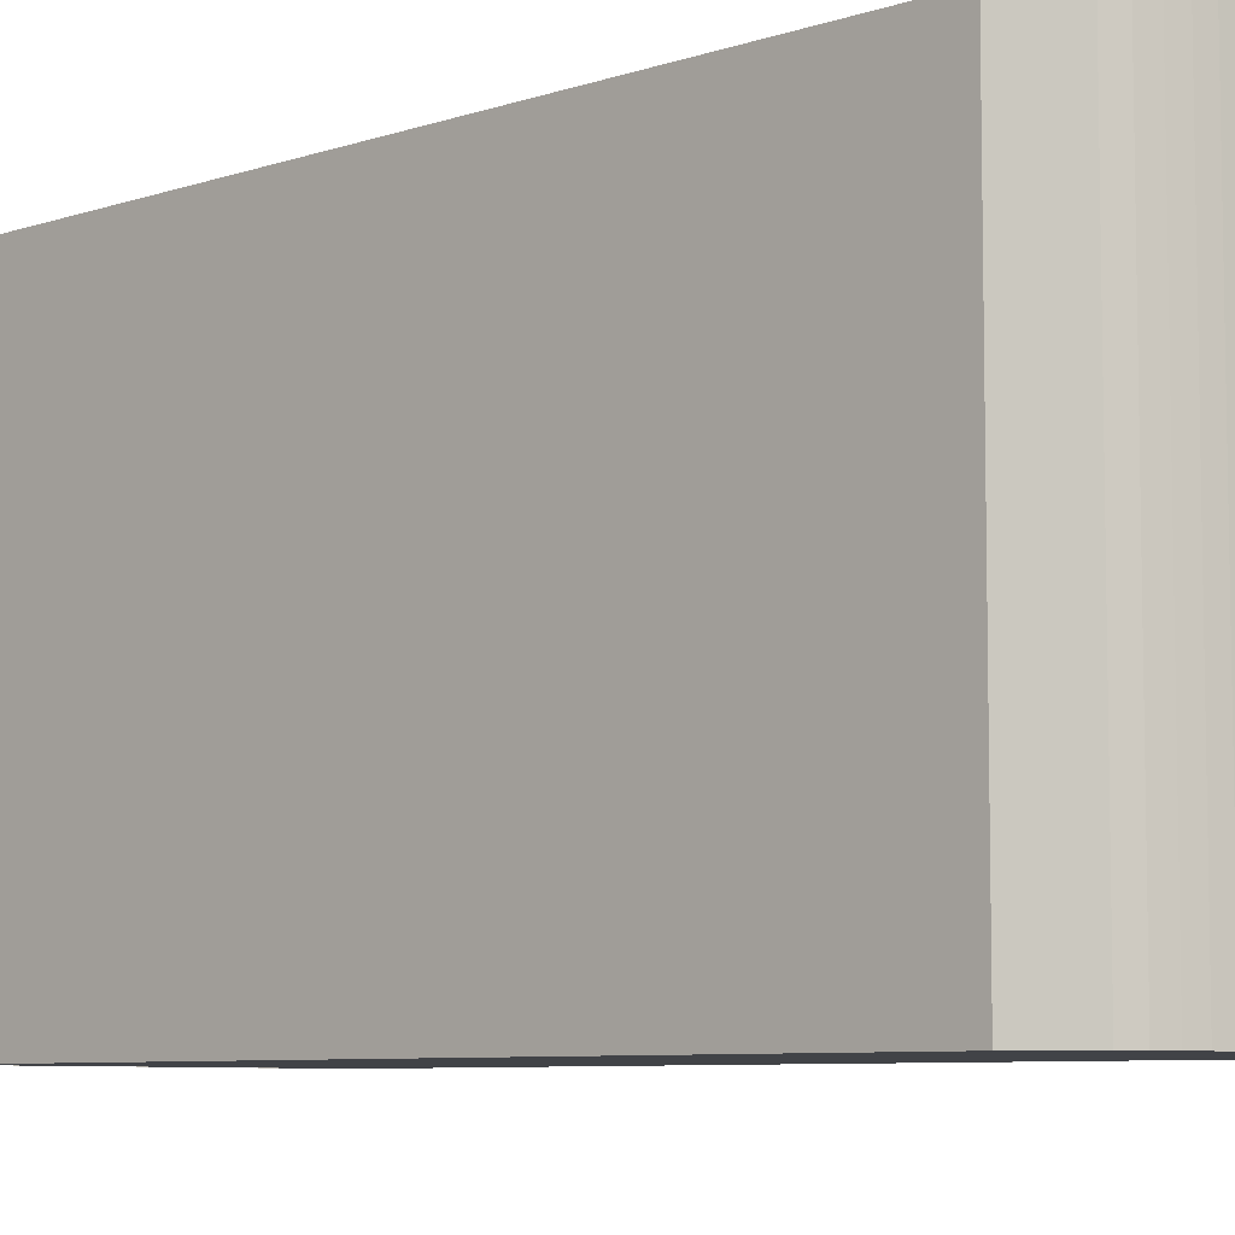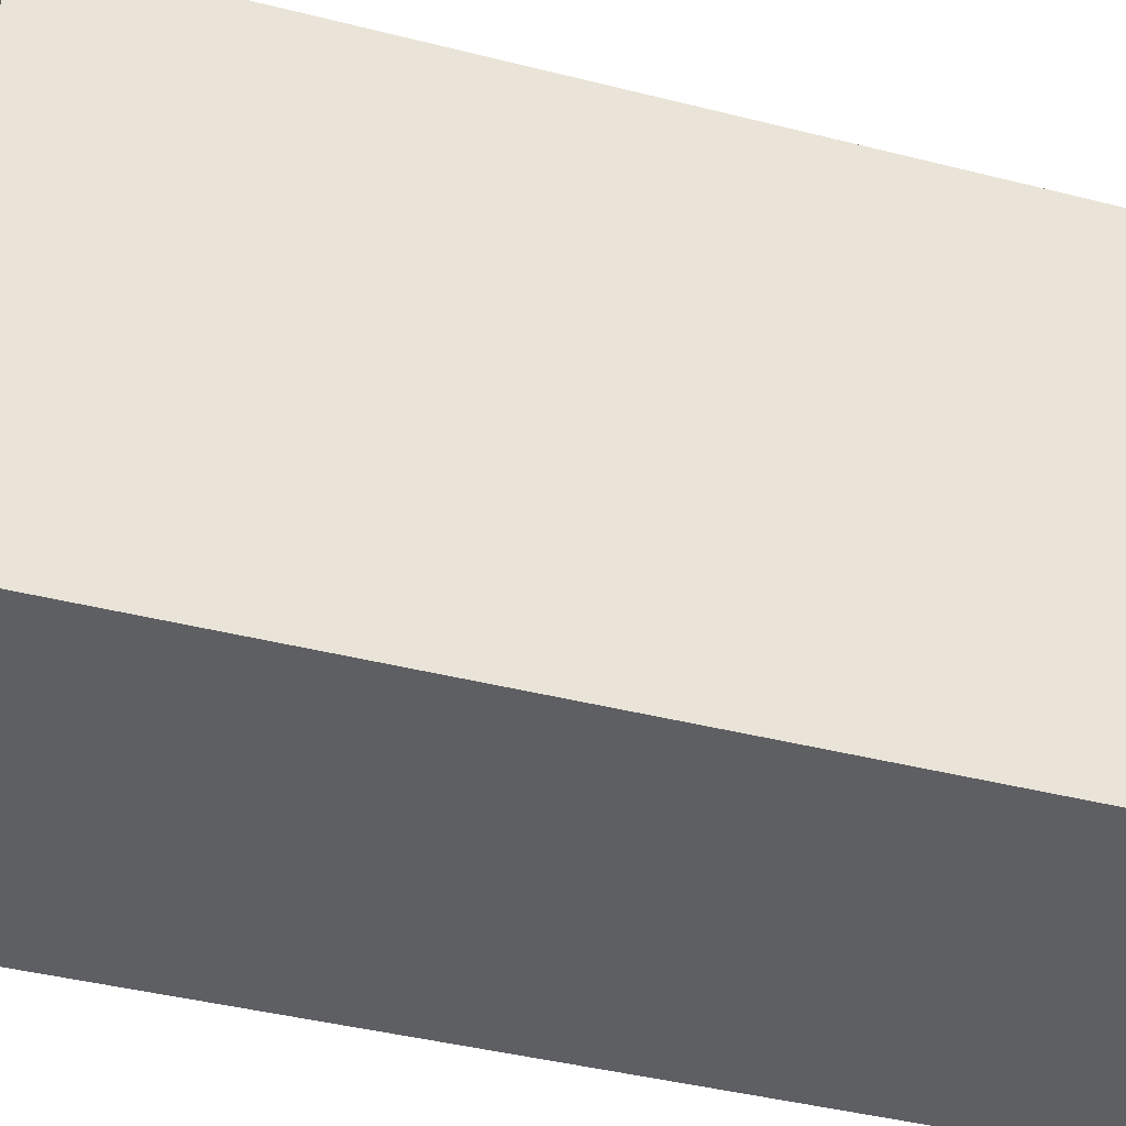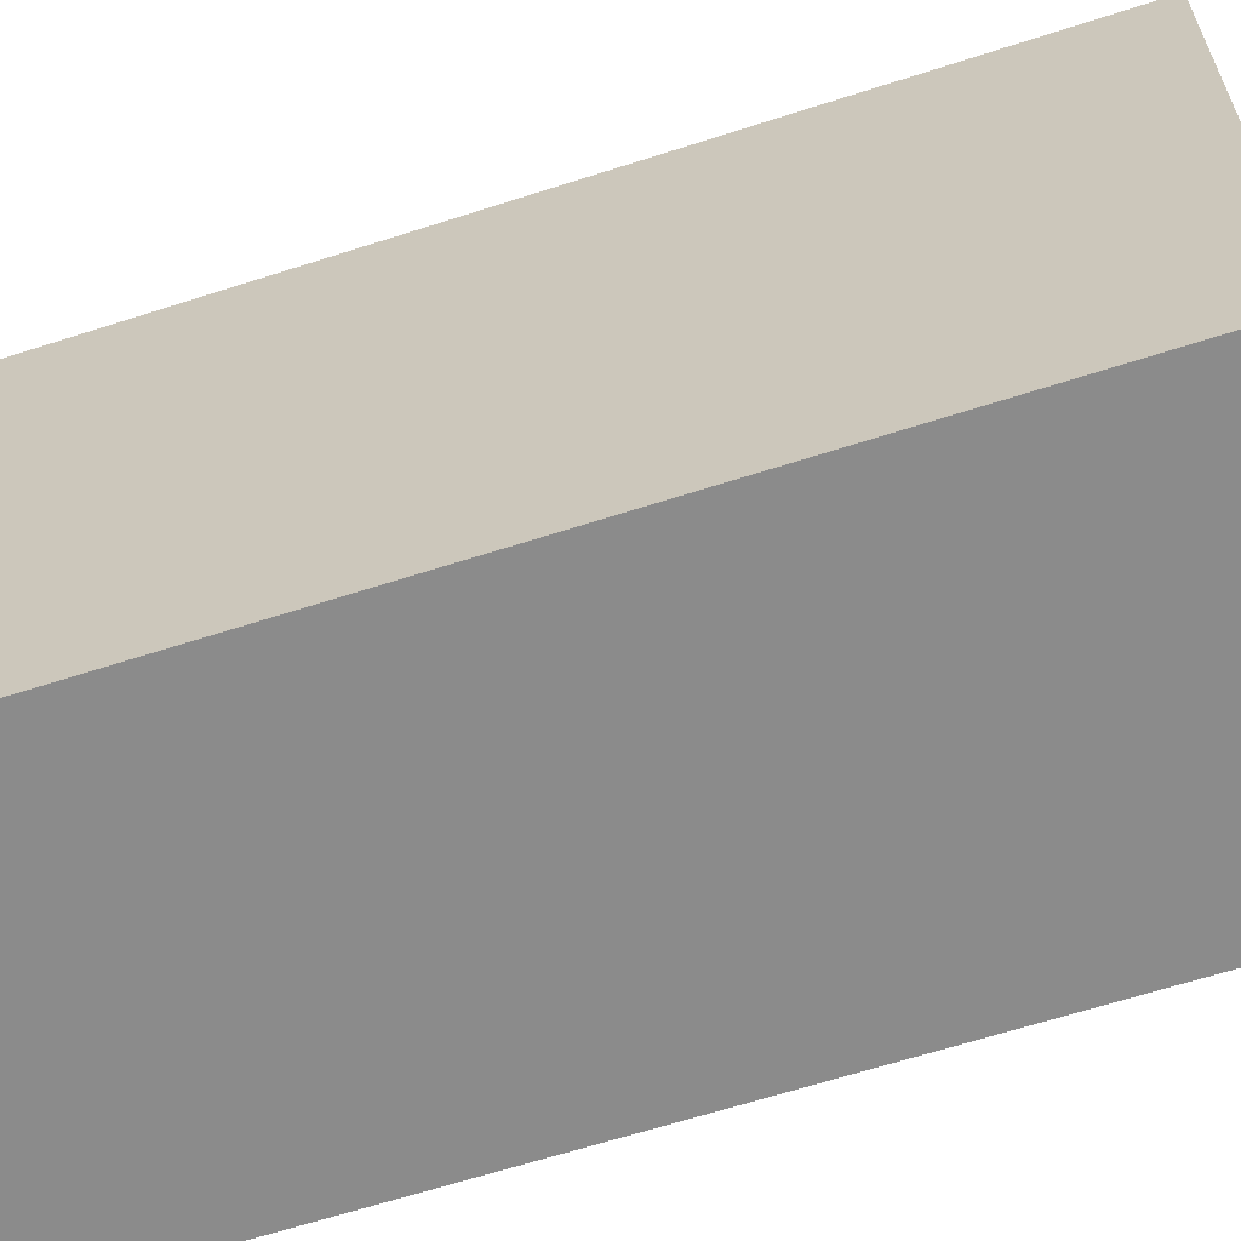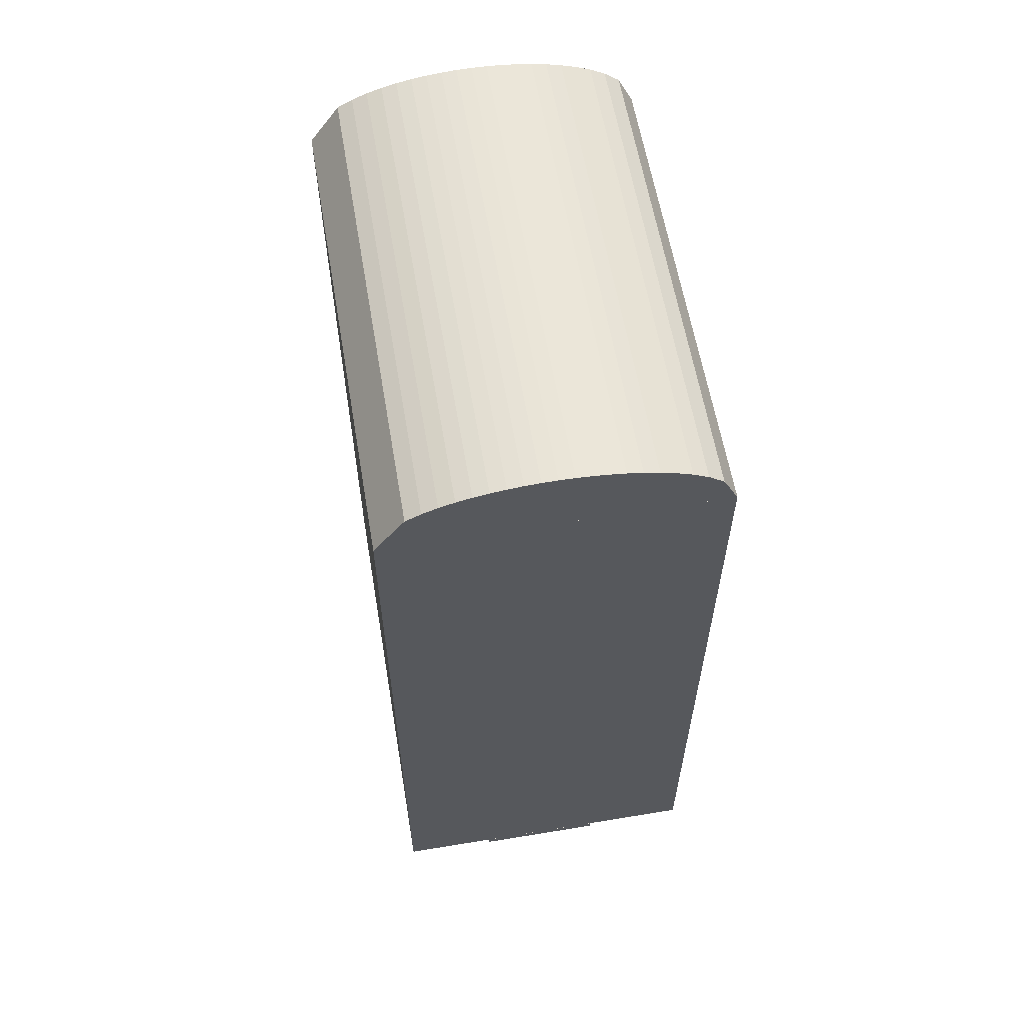
<metadata>
{"format":"obj","ext":"obj","renderer":"f3d","projection":"perspective","resolution":1024,"background":"white","views":[{"elev":-7.2,"azim":134.2,"up":"+Z"},{"elev":-40.6,"azim":72.6,"up":"+Z"},{"elev":-63.8,"azim":-71.9,"up":"+Z"},{"elev":60.0,"azim":170.4,"up":"+Y"}]}
</metadata>
<code>
o finger1_segment0
v -0.011 0.005 -0.016
v -0.011 0.005 -0.01599
v -0.011 0.005 -0.01596
v -0.011 0.005 -0.01592
v -0.011 0.005 -0.01585
v -0.011 0.005 -0.01577
v -0.011 0.005 -0.01567
v -0.011 0.005 -0.01555
v -0.011 0.005 -0.01542
v -0.011 0.005 -0.01527
v -0.011 0.005 -0.0151
v -0.011 0.005 -0.01492
v -0.011 0.005 -0.01473
v -0.011 0.005 -0.01452
v -0.011 0.005 -0.01429
v -0.011 0.005 -0.01406
v -0.011 0.005 -0.0138
v -0.011 0.005 -0.01354
v -0.011 0.005 -0.01326
v -0.011 0.005 -0.01297
v -0.011 0.005 -0.01267
v -0.011 0.005 -0.01236
v -0.011 0.005 -0.01204
v -0.011 0.005 -0.0117
v -0.011 0.005 -0.01136
v -0.011 0.005 -0.011
v -0.011 0.005 -0.01064
v -0.011 0.005 -0.01026
v -0.011 0.005 -0.00988
v -0.011 0.005 -0.00949
v -0.011 0.005 -0.00909
v -0.011 0.005 -0.00868
v -0.011 0.005 -0.00827
v -0.011 0.005 -0.00785
v -0.011 0.005 -0.00742
v -0.011 0.005 -0.00698
v -0.011 0.005 -0.00654
v -0.011 0.005 -0.0061
v -0.011 0.005 -0.00565
v -0.011 0.005 -0.00519
v -0.011 0.005 -0.00474
v -0.011 0.005 -0.00427
v -0.011 0.005 -0.00381
v -0.011 0.005 -0.00334
v -0.011 0.005 -0.00287
v -0.011 0.005 -0.00239
v -0.011 0.005 -0.00192
v -0.011 0.005 -0.00144
v -0.011 0.005 -0.00096
v -0.011 0.005 -0.00048
v -0.011 0.005 -0
v -0.011 0.005 0.00048
v -0.011 0.005 0.00096
v -0.011 0.005 0.00144
v -0.011 0.005 0.00192
v -0.011 0.005 0.00239
v -0.011 0.005 0.00287
v -0.011 0.005 0.00334
v -0.011 0.005 0.00381
v -0.011 0.005 0.00427
v -0.011 0.005 0.00474
v -0.011 0.005 0.00519
v -0.011 0.005 0.00565
v -0.011 0.005 0.0061
v -0.011 0.005 0.00654
v -0.011 0.005 0.00698
v -0.011 0.005 0.00742
v -0.011 0.005 0.00785
v -0.011 0.005 0.00827
v -0.011 0.005 0.00868
v -0.011 0.005 0.00909
v -0.011 0.005 0.00949
v -0.011 0.005 0.00988
v -0.011 0.005 0.01026
v -0.011 0.005 0.01064
v -0.011 0.005 0.011
v -0.011 0.005 0.01136
v -0.011 0.005 0.0117
v -0.011 0.005 0.01204
v -0.011 0.005 0.01236
v -0.011 0.005 0.01267
v -0.011 0.005 0.01297
v -0.011 0.005 0.01326
v -0.011 0.005 0.01354
v -0.011 0.005 0.0138
v -0.011 0.005 0.01406
v -0.011 0.005 0.01429
v -0.011 0.005 0.01452
v -0.011 0.005 0.01473
v -0.011 0.005 0.01492
v -0.011 0.005 0.0151
v -0.011 0.005 0.01527
v -0.011 0.005 0.01542
v -0.011 0.005 0.01555
v -0.011 0.005 0.01567
v -0.011 0.005 0.01577
v -0.011 0.005 0.01585
v -0.011 0.005 0.01592
v -0.011 0.005 0.01596
v -0.011 0.005 0.01599
v -0.011 0.005 0.016
v -0.011 0.05687 -0.016
v -0.011 0.05687 -0.01552
v -0.011 0.05687 -0.01506
v -0.011 0.05687 -0.0146
v -0.011 0.05687 -0.01415
v -0.011 0.05687 -0.01372
v -0.011 0.05687 -0.01329
v -0.011 0.05687 -0.01286
v -0.011 0.05687 -0.01245
v -0.011 0.05687 -0.01205
v -0.011 0.05687 -0.01165
v -0.011 0.05687 -0.01126
v -0.011 0.05687 -0.01088
v -0.011 0.05687 -0.0105
v -0.011 0.05687 -0.01013
v -0.011 0.05687 -0.00977
v -0.011 0.05687 -0.00942
v -0.011 0.05687 -0.00907
v -0.011 0.05687 -0.00873
v -0.011 0.05687 -0.00839
v -0.011 0.05687 -0.00806
v -0.011 0.05687 -0.00774
v -0.011 0.05687 -0.00742
v -0.011 0.05687 -0.00711
v -0.011 0.05687 -0.0068
v -0.011 0.05687 -0.0065
v -0.011 0.05687 -0.0062
v -0.011 0.05687 -0.00591
v -0.011 0.05687 -0.00562
v -0.011 0.05687 -0.00534
v -0.011 0.05687 -0.00506
v -0.011 0.05687 -0.00478
v -0.011 0.05687 -0.00451
v -0.011 0.05687 -0.00424
v -0.011 0.05687 -0.00397
v -0.011 0.05687 -0.00371
v -0.011 0.05687 -0.00345
v -0.011 0.05687 -0.00319
v -0.011 0.05687 -0.00294
v -0.011 0.05687 -0.00268
v -0.011 0.05687 -0.00243
v -0.011 0.05687 -0.00218
v -0.011 0.05687 -0.00194
v -0.011 0.05687 -0.00169
v -0.011 0.05687 -0.00145
v -0.011 0.05687 -0.0012
v -0.011 0.05687 -0.00096
v -0.011 0.05687 -0.00072
v -0.011 0.05687 -0.00048
v -0.011 0.05687 -0.00024
v -0.011 0.05687 -0
v -0.011 0.05687 0.00024
v -0.011 0.05687 0.00048
v -0.011 0.05687 0.00072
v -0.011 0.05687 0.00096
v -0.011 0.05687 0.0012
v -0.011 0.05687 0.00145
v -0.011 0.05687 0.00169
v -0.011 0.05687 0.00194
v -0.011 0.05687 0.00218
v -0.011 0.05687 0.00243
v -0.011 0.05687 0.00268
v -0.011 0.05687 0.00294
v -0.011 0.05687 0.00319
v -0.011 0.05687 0.00345
v -0.011 0.05687 0.00371
v -0.011 0.05687 0.00397
v -0.011 0.05687 0.00424
v -0.011 0.05687 0.00451
v -0.011 0.05687 0.00478
v -0.011 0.05687 0.00506
v -0.011 0.05687 0.00534
v -0.011 0.05687 0.00562
v -0.011 0.05687 0.00591
v -0.011 0.05687 0.0062
v -0.011 0.05687 0.0065
v -0.011 0.05687 0.0068
v -0.011 0.05687 0.00711
v -0.011 0.05687 0.00742
v -0.011 0.05687 0.00774
v -0.011 0.05687 0.00806
v -0.011 0.05687 0.00839
v -0.011 0.05687 0.00873
v -0.011 0.05687 0.00907
v -0.011 0.05687 0.00942
v -0.011 0.05687 0.00977
v -0.011 0.05687 0.01013
v -0.011 0.05687 0.0105
v -0.011 0.05687 0.01088
v -0.011 0.05687 0.01126
v -0.011 0.05687 0.01165
v -0.011 0.05687 0.01205
v -0.011 0.05687 0.01245
v -0.011 0.05687 0.01286
v -0.011 0.05687 0.01329
v -0.011 0.05687 0.01372
v -0.011 0.05687 0.01415
v -0.011 0.05687 0.0146
v -0.011 0.05687 0.01506
v -0.011 0.05687 0.01552
v -0.011 0.05687 0.016
v 0.011 0.05687 -0.016
v 0.011 0.05687 0.016
v 0.011 0.005 0.016
v 0.011 0.005 -0.016
f 49 48 206
f 93 94 102
f 2 206 1
f 205 202 101
f 204 206 203
f 3 102 2
f 4 103 3
f 5 104 4
f 6 105 5
f 7 106 6
f 8 107 7
f 9 108 8
f 10 109 9
f 11 110 10
f 12 111 11
f 13 112 12
f 14 113 13
f 15 114 14
f 16 115 15
f 17 116 16
f 18 117 17
f 19 118 18
f 20 119 19
f 21 120 20
f 22 121 21
f 23 122 22
f 24 123 23
f 25 124 24
f 26 125 25
f 27 126 26
f 28 127 27
f 29 128 28
f 30 129 29
f 31 130 30
f 32 131 31
f 33 132 32
f 34 133 33
f 35 134 34
f 36 135 35
f 37 136 36
f 38 137 37
f 39 138 38
f 40 139 39
f 41 140 40
f 42 141 41
f 43 142 42
f 44 143 43
f 45 144 44
f 46 145 45
f 47 146 46
f 48 147 47
f 49 148 48
f 50 149 49
f 50 151 150
f 51 152 151
f 52 153 152
f 53 154 153
f 54 155 154
f 55 156 155
f 56 157 156
f 57 158 157
f 58 159 158
f 59 160 159
f 60 161 160
f 61 162 161
f 62 163 162
f 63 164 163
f 64 165 164
f 65 166 165
f 66 167 166
f 67 168 167
f 68 169 168
f 69 170 169
f 70 171 170
f 71 172 171
f 72 173 172
f 73 174 173
f 74 175 174
f 75 176 175
f 76 177 176
f 77 178 177
f 78 179 178
f 79 180 179
f 80 181 180
f 81 182 181
f 82 183 182
f 83 184 183
f 84 185 184
f 85 186 185
f 86 187 186
f 87 188 187
f 88 189 188
f 89 190 189
f 90 191 190
f 91 192 191
f 92 193 192
f 93 194 193
f 94 195 194
f 95 196 195
f 96 197 196
f 97 198 197
f 98 199 198
f 99 200 199
f 100 201 200
f 101 202 201
f 205 101 100
f 99 98 205
f 98 97 205
f 205 100 99
f 1 206 2
f 206 205 51
f 2 206 3
f 4 3 206
f 4 206 5
f 96 95 205
f 95 94 205
f 205 97 96
f 5 206 6
f 7 6 206
f 7 206 8
f 93 92 205
f 92 91 205
f 205 94 93
f 8 206 9
f 10 9 206
f 10 206 11
f 90 89 205
f 89 88 205
f 205 91 90
f 11 206 12
f 13 12 206
f 13 206 14
f 87 86 205
f 86 85 205
f 205 88 87
f 14 206 15
f 16 15 206
f 16 206 17
f 84 83 205
f 83 82 205
f 205 85 84
f 17 206 18
f 19 18 206
f 19 206 20
f 81 80 205
f 80 79 205
f 205 82 81
f 20 206 21
f 22 21 206
f 22 206 23
f 78 77 205
f 77 76 205
f 205 79 78
f 23 206 24
f 25 24 206
f 25 206 26
f 75 74 205
f 74 73 205
f 205 76 75
f 26 206 27
f 28 27 206
f 28 206 29
f 72 71 205
f 71 70 205
f 205 73 72
f 29 206 30
f 31 30 206
f 31 206 32
f 69 68 205
f 68 67 205
f 205 70 69
f 32 206 33
f 34 33 206
f 34 206 35
f 66 65 205
f 65 64 205
f 205 67 66
f 35 206 36
f 37 36 206
f 37 206 38
f 64 63 205
f 63 62 205
f 61 60 205
f 60 59 205
f 59 58 205
f 205 62 61
f 38 206 39
f 39 206 40
f 57 56 205
f 56 55 205
f 205 58 57
f 40 206 41
f 41 206 42
f 44 43 206
f 43 42 206
f 44 206 45
f 55 54 205
f 54 53 205
f 47 46 206
f 46 45 206
f 47 206 48
f 205 53 52
f 52 51 205
f 51 50 206
f 50 49 206
f 203 2 102
f 2 3 102
f 3 4 102
f 4 5 102
f 5 6 102
f 6 7 102
f 7 8 102
f 202 204 201
f 204 203 120
f 201 204 200
f 200 204 199
f 197 198 204
f 198 199 204
f 197 204 196
f 9 10 102
f 10 11 102
f 9 102 8
f 196 204 195
f 194 195 204
f 191 192 204
f 192 193 204
f 193 194 204
f 11 12 102
f 190 204 189
f 190 191 204
f 188 189 204
f 187 188 204
f 187 204 186
f 12 13 102
f 13 14 102
f 14 15 102
f 16 17 102
f 17 18 102
f 16 102 15
f 186 204 185
f 184 185 204
f 184 204 183
f 18 19 102
f 19 20 102
f 180 204 179
f 182 183 204
f 180 181 204
f 181 182 204
f 178 179 204
f 176 177 204
f 177 178 204
f 174 175 204
f 175 176 204
f 171 172 204
f 172 173 204
f 173 174 204
f 170 171 204
f 170 204 169
f 167 168 204
f 168 169 204
f 166 167 204
f 164 165 204
f 165 166 204
f 161 162 204
f 162 163 204
f 161 204 160
f 160 204 159
f 163 164 204
f 20 21 102
f 21 22 102
f 22 23 102
f 23 24 102
f 24 25 102
f 25 26 102
f 26 27 102
f 27 28 102
f 28 29 102
f 29 30 102
f 30 31 102
f 157 204 156
f 158 159 204
f 155 156 204
f 155 204 154
f 157 158 204
f 32 33 102
f 33 34 102
f 32 102 31
f 153 154 204
f 153 204 152
f 35 36 102
f 36 37 102
f 35 102 34
f 152 204 151
f 151 204 150
f 148 149 204
f 149 150 204
f 148 204 147
f 37 38 102
f 146 147 204
f 146 204 145
f 38 39 102
f 39 40 102
f 40 41 102
f 42 43 102
f 43 44 102
f 42 102 41
f 145 204 144
f 143 144 204
f 143 204 142
f 44 45 102
f 45 46 102
f 142 204 141
f 140 141 204
f 140 204 139
f 47 48 102
f 48 49 102
f 47 102 46
f 139 204 138
f 137 138 204
f 137 204 136
f 50 51 102
f 51 52 102
f 50 102 49
f 136 204 135
f 134 135 204
f 134 204 133
f 53 54 102
f 54 55 102
f 53 102 52
f 132 204 131
f 132 133 204
f 129 130 204
f 130 131 204
f 129 204 128
f 127 128 204
f 124 125 204
f 125 126 204
f 127 204 126
f 124 204 123
f 122 123 204
f 119 120 203
f 120 121 204
f 121 122 204
f 118 119 203
f 116 117 203
f 117 118 203
f 113 114 203
f 114 115 203
f 113 203 112
f 115 116 203
f 55 56 102
f 56 57 102
f 57 58 102
f 58 59 102
f 59 60 102
f 110 111 203
f 111 112 203
f 60 61 102
f 107 108 203
f 108 109 203
f 109 110 203
f 61 62 102
f 62 63 102
f 63 64 102
f 64 65 102
f 65 66 102
f 66 67 102
f 67 68 102
f 69 70 102
f 70 71 102
f 69 102 68
f 71 72 102
f 72 73 102
f 73 74 102
f 74 75 102
f 75 76 102
f 76 77 102
f 77 78 102
f 78 79 102
f 79 80 102
f 80 81 102
f 82 83 102
f 83 84 102
f 82 102 81
f 105 106 203
f 106 107 203
f 102 103 203
f 103 104 203
f 104 105 203
f 100 101 102
f 84 85 102
f 85 86 102
f 86 87 102
f 88 89 102
f 89 90 102
f 88 102 87
f 100 102 99
f 99 102 98
f 97 98 102
f 97 102 96
f 90 91 102
f 91 92 102
f 96 102 95
f 95 102 94
f 92 93 102
f 2 203 206
f 205 204 202
f 204 205 206
f 3 103 102
f 4 104 103
f 5 105 104
f 6 106 105
f 7 107 106
f 8 108 107
f 9 109 108
f 10 110 109
f 11 111 110
f 12 112 111
f 13 113 112
f 14 114 113
f 15 115 114
f 16 116 115
f 17 117 116
f 18 118 117
f 19 119 118
f 20 120 119
f 21 121 120
f 22 122 121
f 23 123 122
f 24 124 123
f 25 125 124
f 26 126 125
f 27 127 126
f 28 128 127
f 29 129 128
f 30 130 129
f 31 131 130
f 32 132 131
f 33 133 132
f 34 134 133
f 35 135 134
f 36 136 135
f 37 137 136
f 38 138 137
f 39 139 138
f 40 140 139
f 41 141 140
f 42 142 141
f 43 143 142
f 44 144 143
f 45 145 144
f 46 146 145
f 47 147 146
f 48 148 147
f 49 149 148
f 50 150 149
f 50 51 151
f 51 52 152
f 52 53 153
f 53 54 154
f 54 55 155
f 55 56 156
f 56 57 157
f 57 58 158
f 58 59 159
f 59 60 160
f 60 61 161
f 61 62 162
f 62 63 163
f 63 64 164
f 64 65 165
f 65 66 166
f 66 67 167
f 67 68 168
f 68 69 169
f 69 70 170
f 70 71 171
f 71 72 172
f 72 73 173
f 73 74 174
f 74 75 175
f 75 76 176
f 76 77 177
f 77 78 178
f 78 79 179
f 79 80 180
f 80 81 181
f 81 82 182
f 82 83 183
f 83 84 184
f 84 85 185
f 85 86 186
f 86 87 187
f 87 88 188
f 88 89 189
f 89 90 190
f 90 91 191
f 91 92 192
f 92 93 193
f 93 94 194
f 94 95 195
f 95 96 196
f 96 97 197
f 97 98 198
f 98 99 199
f 99 100 200
f 100 101 201
f 101 102 202
o finger_1_segment0_combined_finger1_segment0_bottom
v -0.0044 0.005 0.0144
v -0.0044 0.005 -0.0144
v 0.0044 0.005 -0.0144
v 0.0044 0.005 0.0144
v -0.0044 0 0.0144
v -0.0044 0 -0.0144
v 0.0044 0 -0.0144
v 0.0044 0 0.0144
f 212 214 211
f 207 214 210
f 208 211 207
f 209 212 208
f 210 213 209
f 212 213 214
f 207 211 214
f 208 212 211
f 209 213 212
f 210 214 213
o finger1_segment0_top
v -0.011 0.05687 -0.016
v -0.01 0.05895 -0.016
v -0.009 0.05975 -0.016
v -0.008 0.0603 -0.016
v -0.007 0.06073 -0.016
v -0.006 0.06106 -0.016
v -0.005 0.06132 -0.016
v -0.004 0.06153 -0.016
v -0.003 0.06168 -0.016
v -0.002 0.06179 -0.016
v -0.001 0.06185 -0.016
v 0 0.06187 -0.016
v 0.001 0.06185 -0.016
v 0.002 0.06179 -0.016
v 0.003 0.06168 -0.016
v 0.004 0.06153 -0.016
v 0.005 0.06132 -0.016
v 0.006 0.06106 -0.016
v 0.007 0.06073 -0.016
v 0.008 0.0603 -0.016
v 0.009 0.05975 -0.016
v 0.011 0.05687 -0.016
v -0.011 0.05687 0.016
v -0.01 0.05895 0.016
v -0.009 0.05975 0.016
v -0.008 0.0603 0.016
v -0.007 0.06073 0.016
v -0.006 0.06106 0.016
v -0.005 0.06132 0.016
v -0.004 0.06153 0.016
v -0.003 0.06168 0.016
v -0.002 0.06179 0.016
v -0.001 0.06185 0.016
v 0 0.06187 0.016
v 0.001 0.06185 0.016
v 0.002 0.06179 0.016
v 0.003 0.06168 0.016
v 0.004 0.06153 0.016
v 0.005 0.06132 0.016
v 0.006 0.06106 0.016
v 0.007 0.06073 0.016
v 0.008 0.0603 0.016
v 0.009 0.05975 0.016
v 0.011 0.05687 0.016
f 234 235 236
f 239 238 237
f 237 216 215
f 238 217 216
f 239 218 217
f 240 219 218
f 241 220 219
f 242 221 220
f 243 222 221
f 244 223 222
f 245 224 223
f 246 225 224
f 247 226 225
f 248 227 226
f 249 228 227
f 250 229 228
f 251 230 229
f 252 231 230
f 253 232 231
f 254 233 232
f 255 234 233
f 256 235 234
f 257 236 235
f 236 237 215
f 236 215 226
f 215 216 217
f 218 215 217
f 218 219 215
f 219 220 215
f 220 221 215
f 221 222 215
f 222 223 215
f 223 224 215
f 224 225 215
f 225 226 215
f 226 227 236
f 227 228 236
f 228 229 236
f 229 230 236
f 230 231 236
f 231 232 236
f 232 233 236
f 233 234 236
f 237 258 248
f 258 257 256
f 255 258 256
f 255 254 258
f 254 253 258
f 253 252 258
f 252 251 258
f 251 250 258
f 250 249 258
f 249 248 258
f 248 247 237
f 247 246 237
f 246 245 237
f 245 244 237
f 244 243 237
f 243 242 237
f 242 241 237
f 241 240 237
f 240 239 237
f 237 238 216
f 238 239 217
f 239 240 218
f 240 241 219
f 241 242 220
f 242 243 221
f 243 244 222
f 244 245 223
f 245 246 224
f 246 247 225
f 247 248 226
f 248 249 227
f 249 250 228
f 250 251 229
f 251 252 230
f 252 253 231
f 253 254 232
f 254 255 233
f 255 256 234
f 256 257 235
f 257 258 236
f 236 258 237

</code>
